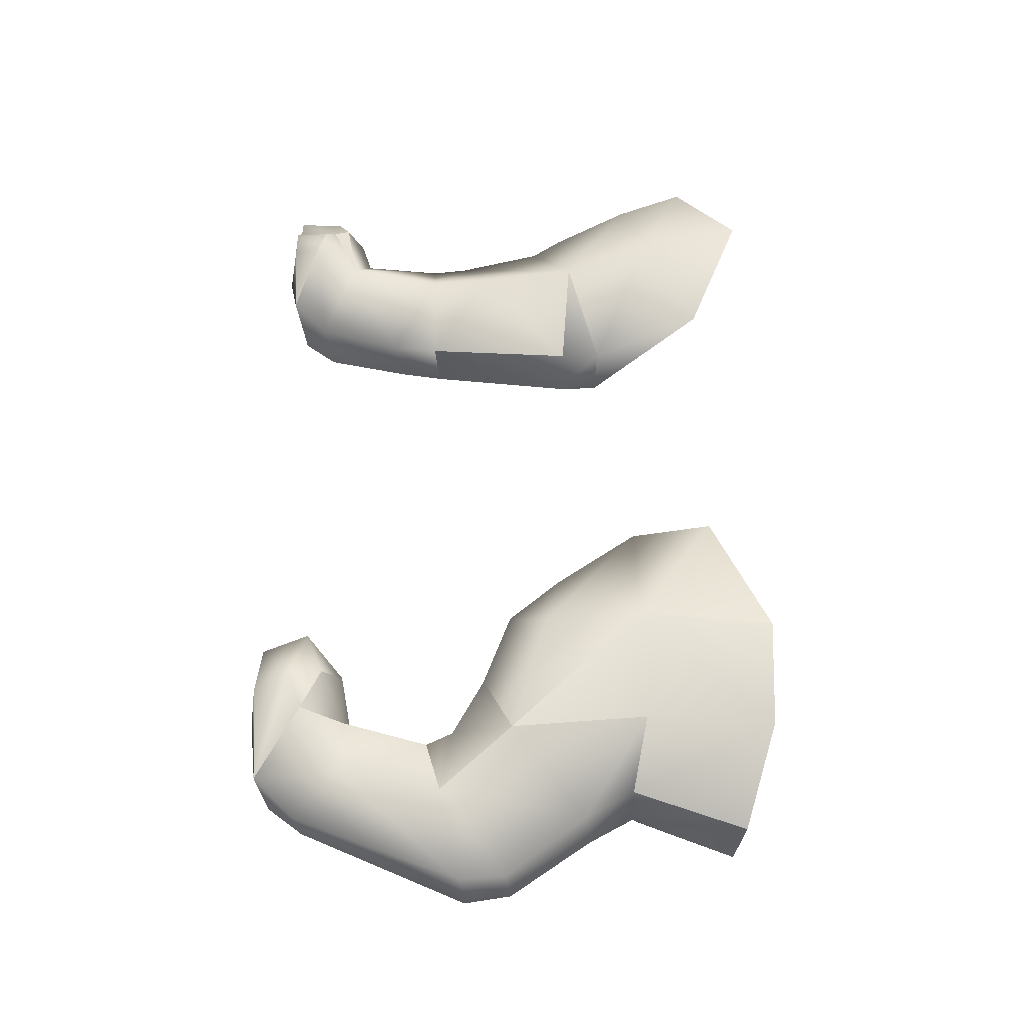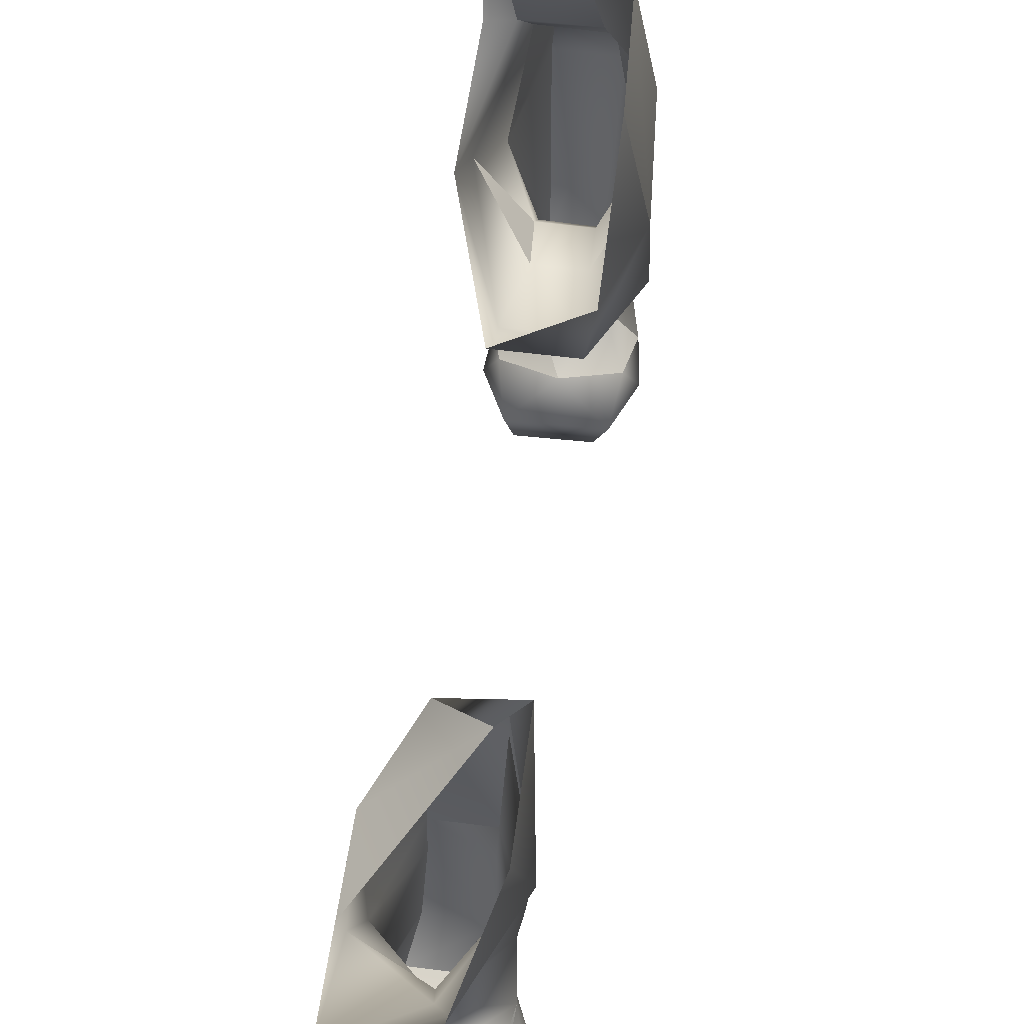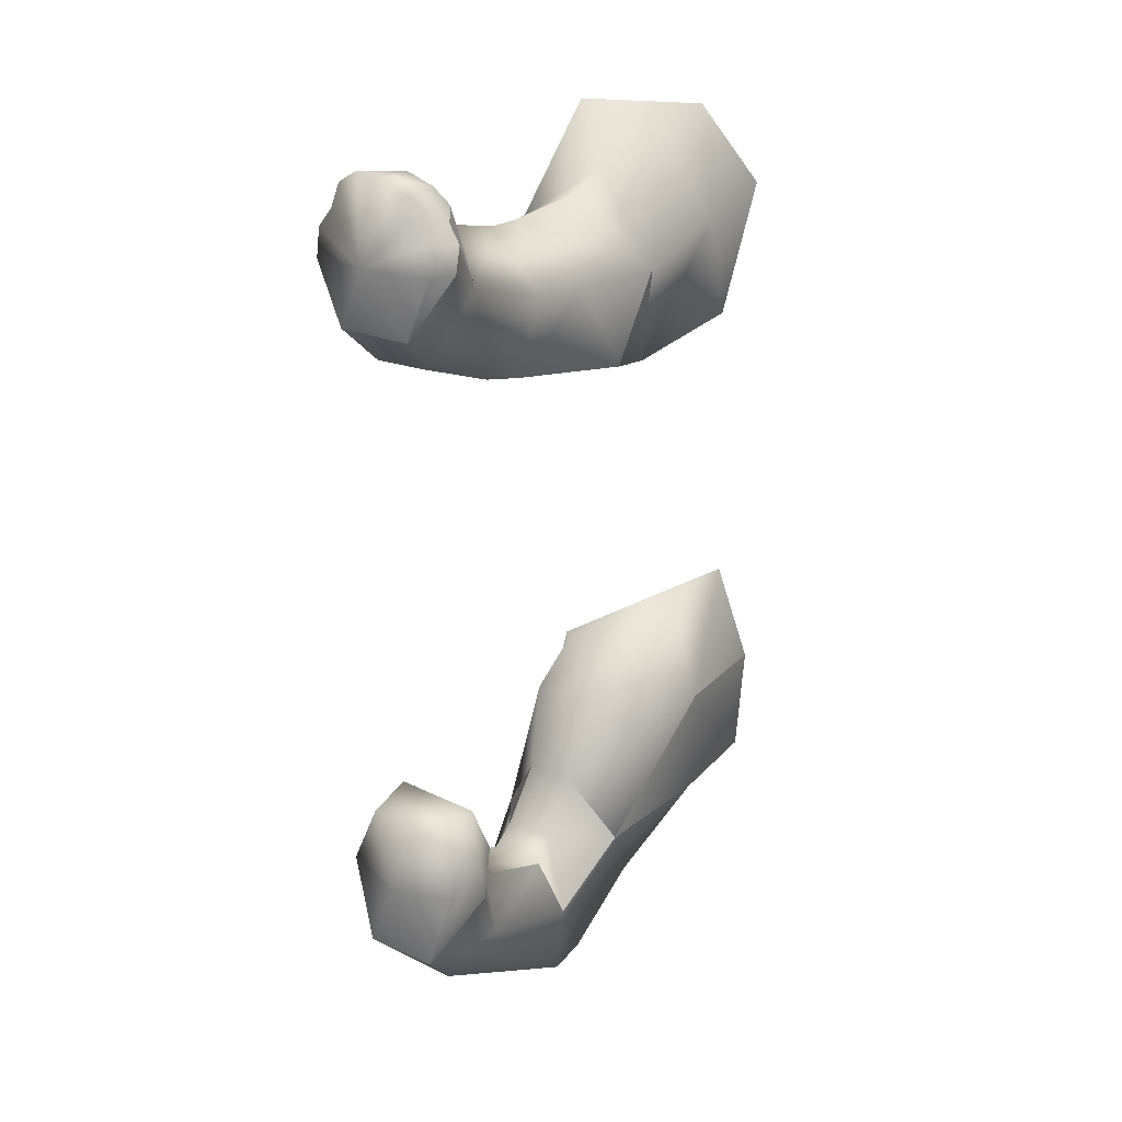
<metadata>
{"format":"obj","ext":"obj","renderer":"f3d","projection":"perspective","resolution":1024,"background":"white","views":[{"elev":-33.0,"azim":95.1,"up":"+Z"},{"elev":66.0,"azim":8.0,"up":"+Y"},{"elev":21.3,"azim":38.3,"up":"+Z"}]}
</metadata>
<code>
o vsn_mesh_2__mesh_2_.004
v 0.3695 1.644 -1.438
v 0.2819 1.258 -1.351
v 0.1837 1.596 -1.46
v 0.5064 1.271 -1.35
v 0.3129 1.111 -1.442
v 0.5304 1.112 -1.443
v 0.6615 1.328 -1.15
v 0.6627 0.8773 -1.166
v 0.6216 0.6322 -1.365
v 0.5254 0.8438 -1.638
v 0.3472 0.8438 -1.638
v 0.5465 0.6943 -1.652
v 0.606 0.2849 -1.287
v 0.5593 0.5757 -1.172
v 0.5644 0.2899 -1.081
v 0.6744 0.1557 -1.068
v 0.575 -0.006836 -1.279
v 0.5286 0.1273 -1.41
v 0.3186 -0.006836 -1.279
v 0.3749 0.1269 -1.401
v 0.3379 0.6883 -1.654
v 0.6903 1.318 -0.7679
v 0.6063 1.77 -0.7869
v 0.6032 1.577 -0.3768
v 0.577 1.304 -0.3882
v 0.3189 1.037 -0.5205
v 0.3396 1.03 -0.5301
v 0.1702 1.078 -0.9881
v 0.328 0.8709 -0.6711
v 0.1891 0.8731 -1.166
v 0.3771 0.7648 -0.9249
v 0.5443 0.8596 -0.6878
v 0.5346 0.7668 -0.9273
v 0.7 1.001 -0.788
v 0.5508 1.031 -0.5518
v 0.1978 1.274 -1.325
v 0.2819 1.258 -1.351
v 0.3129 1.111 -1.442
v 0.2532 0.6377 -1.371
v 0.3631 0.6553 -1.118
v 0.3667 0.5747 -1.172
v 0.5593 0.5757 -1.172
v 0.5298 0.6598 -1.118
v 0.6627 0.8773 -1.166
v 0.6216 0.6322 -1.365
v 0.5644 0.2899 -1.081
v 0.3649 0.2899 -1.082
v 0.4695 0.2562 -0.8555
v 0.6454 0.2171 -0.9184
v 0.6744 0.1557 -1.068
v 0.1837 1.596 -1.46
v -0.575 -0.006836 -1.279
v 0.6903 1.318 -0.7679
v 0.6627 0.8773 -1.166
v 0.6615 1.328 -1.15
v 0.5875 1.751 -1.155
v 0.5064 1.271 -1.35
v 0.3695 1.644 -1.438
v 0.6063 1.77 -0.7869
v 0.2532 0.6377 -1.371
v 0.3472 0.8438 -1.638
v 0.3379 0.6883 -1.654
v 0.3129 1.111 -1.442
v 0.3667 0.5747 -1.172
v 0.3036 0.2836 -1.289
v 0.3649 0.2899 -1.082
v 0.262 0.1557 -1.052
v 0.2936 0.2248 -0.9086
v 0.4695 0.2562 -0.8555
v 0.3631 0.6553 -1.118
v 0.3771 0.7648 -0.9249
v 0.1891 0.8731 -1.166
v 0.3749 0.1269 -1.401
v 0.3186 -0.006836 -1.279
v 0.262 0.1557 -1.052
v 0.3186 -0.006836 -1.279
v 0.2449 0.1115 -0.9255
v 0.2936 0.2248 -0.9086
v 0.3284 0.1555 -0.7559
v 0.3529 -0.007009 -0.7882
v 0.2573 -0.006949 -0.9894
v 0.3186 -0.006836 -1.279
v 0.4622 -0.05695 -1.02
v 0.575 -0.006836 -1.279
v 0.6731 -0.006946 -0.9997
v 0.5815 -0.007006 -0.7974
v 0.6946 0.1115 -0.9413
v 0.6256 0.1555 -0.7658
v 0.575 -0.006836 -1.279
v 0.6744 0.1557 -1.068
v 0.6454 0.2171 -0.9184
v 0.4695 0.2562 -0.8555
v 0.1837 0.9821 0.9667
v 0.3807 1.043 0.5137
v 0.4919 1.234 0.5355
v 0.2079 1.254 1.321
v 0.4416 1.05 1.141
v 0.4958 1.31 1.225
v 0.5011 1.541 1.297
v 0.6435 1.41 0.9436
v 0.5964 1.751 1.012
v 0.5877 1.573 0.5813
v 0.5183 1.195 0.4801
v 0.3355 1.172 0.4636
v 0.6251 1.098 0.828
v 0.433 0.9463 1.082
v 0.2097 0.9493 0.977
v 0.1837 0.9821 0.9667
v 0.1823 0.9254 0.676
v 0.2197 0.5629 0.8407
v 0.4198 0.655 1.037
v 0.6057 0.7705 0.8233
v 0.5202 1.062 0.4886
v 0.505 0.5584 0.5603
v 0.5874 0.5594 0.8335
v 0.4178 0.5368 1.034
v 0.2328 0.2439 0.9173
v 0.4142 0.2673 1.085
v 0.6005 0.2426 0.9177
v 0.501 0.4028 0.5888
v 0.3217 0.5554 0.5618
v 0.3254 0.4032 0.5933
v 0.5099 0.1147 0.6863
v 0.3149 0.1175 0.6815
v 0.2838 -0.003019 0.7998
v 0.5497 -0.002706 0.7966
v 0.6545 0.09548 0.9948
v 0.6471 0.1218 1.076
v 0.5872 0.1481 1.127
v 0.5505 0.1935 1.169
v 0.4142 0.2331 1.193
v 0.2792 0.1898 1.17
v 0.2469 0.1459 1.131
v 0.1879 0.1203 1.079
v 0.1813 0.09462 0.9964
v 0.3149 0.1175 0.6815
v 0.2838 -0.003019 0.7998
v 0.3254 0.4032 0.5933
v 0.3217 0.5554 0.5618
v 0.3353 1.038 0.4692
v 0.3355 1.172 0.4636
v 0.1823 0.9254 0.676
v 0.4919 1.234 0.5355
v 0.1837 0.9821 0.9667
v 0.3355 1.172 0.4636
v 0.4919 1.234 0.5355
v 0.5877 1.573 0.5813
v 0.5183 1.195 0.4801
v 0.3353 1.038 0.4692
v 0.5202 1.062 0.4886
v 0.6251 1.098 0.828
v 0.505 0.5584 0.5603
v 0.3217 0.5554 0.5618
v 0.5497 -0.002706 0.7966
v 0.6545 0.09548 0.9948
v 0.6342 0.002815 0.9969
v 0.6287 0.002816 1.096
v 0.6471 0.1218 1.076
v 0.5872 0.1481 1.127
v 0.5663 0.002816 1.157
v 0.4195 -0.05695 1.007
v 0.5494 0.002816 1.221
v 0.4924 0.002816 1.269
v 0.423 0.002816 1.262
v 0.3639 0.002816 1.275
v 0.4198 0.1543 1.259
v 0.5273 0.1501 1.226
v 0.5505 0.1935 1.169
v 0.4142 0.2331 1.193
v 0.3192 0.1515 1.235
v 0.2925 0.002816 1.235
v 0.2571 0.002816 1.154
v 0.2041 0.002816 1.095
v 0.1899 0.002815 0.9969
v 0.2838 -0.003019 0.7998
v 0.5497 -0.002706 0.7966
v 0.2792 0.1898 1.17
v 0.2469 0.1459 1.131
v 0.1879 0.1203 1.079
v 0.1813 0.09462 0.9964
v 0.2838 -0.003019 0.7998
v 0.5872 0.1481 1.127
v 0.6005 0.2426 0.9177
v 0.5505 0.1935 1.169
v 0.3695 1.644 -1.438
v 0.2819 1.258 -1.351
v 0.1837 1.596 -1.46
v 0.5064 1.271 -1.35
v 0.3129 1.111 -1.442
v 0.5304 1.112 -1.443
v 0.6615 1.328 -1.15
v 0.6627 0.8773 -1.166
v 0.6216 0.6322 -1.365
v 0.5254 0.8438 -1.638
v 0.3472 0.8438 -1.638
v 0.5465 0.6943 -1.652
v 0.606 0.2849 -1.287
v 0.5593 0.5757 -1.172
v 0.5644 0.2899 -1.081
v 0.6744 0.1557 -1.068
v 0.575 -0.006836 -1.279
v 0.5286 0.1273 -1.41
v 0.3186 -0.006836 -1.279
v 0.3749 0.1269 -1.401
v 0.3379 0.6883 -1.654
v 0.6903 1.318 -0.7679
v 0.6063 1.77 -0.7869
v 0.6032 1.577 -0.3768
v 0.577 1.304 -0.3882
v 0.3189 1.037 -0.5205
v 0.3396 1.03 -0.5301
v 0.1702 1.078 -0.9881
v 0.328 0.8709 -0.6711
v 0.1891 0.8731 -1.166
v 0.3771 0.7648 -0.9249
v 0.5443 0.8596 -0.6878
v 0.5346 0.7668 -0.9273
v 0.7 1.001 -0.788
v 0.5508 1.031 -0.5518
v 0.1978 1.274 -1.325
v 0.2819 1.258 -1.351
v 0.3129 1.111 -1.442
v 0.2532 0.6377 -1.371
v 0.3631 0.6553 -1.118
v 0.3667 0.5747 -1.172
v 0.5593 0.5757 -1.172
v 0.5298 0.6598 -1.118
v 0.6627 0.8773 -1.166
v 0.6216 0.6322 -1.365
v 0.5644 0.2899 -1.081
v 0.3649 0.2899 -1.082
v 0.4695 0.2562 -0.8555
v 0.6454 0.2171 -0.9184
v 0.6744 0.1557 -1.068
v 0.1837 1.596 -1.46
v 0.6903 1.318 -0.7679
v 0.6627 0.8773 -1.166
v 0.6615 1.328 -1.15
v 0.5875 1.751 -1.155
v 0.5064 1.271 -1.35
v 0.3695 1.644 -1.438
v 0.6063 1.77 -0.7869
v 0.2532 0.6377 -1.371
v 0.3472 0.8438 -1.638
v 0.3379 0.6883 -1.654
v 0.3129 1.111 -1.442
v 0.3667 0.5747 -1.172
v 0.3036 0.2836 -1.289
v 0.3649 0.2899 -1.082
v 0.262 0.1557 -1.052
v 0.2936 0.2248 -0.9086
v 0.4695 0.2562 -0.8555
v 0.3631 0.6553 -1.118
v 0.3771 0.7648 -0.9249
v 0.1891 0.8731 -1.166
v 0.3749 0.1269 -1.401
v 0.3186 -0.006836 -1.279
v 0.262 0.1557 -1.052
v 0.3186 -0.006836 -1.279
v 0.2449 0.1115 -0.9255
v 0.2936 0.2248 -0.9086
v 0.3284 0.1555 -0.7559
v 0.3529 -0.007009 -0.7882
v 0.2573 -0.006949 -0.9894
v 0.3186 -0.006836 -1.279
v 0.4622 -0.05695 -1.02
v 0.575 -0.006836 -1.279
v 0.6731 -0.006946 -0.9997
v 0.5815 -0.007006 -0.7974
v 0.6946 0.1115 -0.9413
v 0.6256 0.1555 -0.7658
v 0.575 -0.006836 -1.279
v 0.6744 0.1557 -1.068
v 0.6454 0.2171 -0.9184
v 0.4695 0.2562 -0.8555
v 0.1837 0.9821 0.9667
v 0.3807 1.043 0.5137
v 0.4919 1.234 0.5355
v 0.2079 1.254 1.321
v 0.4416 1.05 1.141
v 0.4958 1.31 1.225
v 0.5011 1.541 1.297
v 0.6435 1.41 0.9436
v 0.5964 1.751 1.012
v 0.5877 1.573 0.5813
v 0.5183 1.195 0.4801
v 0.3355 1.172 0.4636
v 0.6251 1.098 0.828
v 0.433 0.9463 1.082
v 0.2097 0.9493 0.977
v 0.1837 0.9821 0.9667
v 0.1823 0.9254 0.676
v 0.2197 0.5629 0.8407
v 0.4198 0.655 1.037
v 0.6057 0.7705 0.8233
v 0.5202 1.062 0.4886
v 0.505 0.5584 0.5603
v 0.5874 0.5594 0.8335
v 0.4178 0.5368 1.034
v 0.2328 0.2439 0.9173
v 0.4142 0.2673 1.085
v 0.6005 0.2426 0.9177
v 0.501 0.4028 0.5888
v 0.3217 0.5554 0.5618
v 0.3254 0.4032 0.5933
v 0.5099 0.1147 0.6863
v 0.3149 0.1175 0.6815
v 0.2838 -0.003019 0.7998
v 0.5497 -0.002706 0.7966
v 0.6545 0.09548 0.9948
v 0.6471 0.1218 1.076
v 0.5872 0.1481 1.127
v 0.5505 0.1935 1.169
v 0.4142 0.2331 1.193
v 0.2792 0.1898 1.17
v 0.2469 0.1459 1.131
v 0.1879 0.1203 1.079
v 0.1813 0.09462 0.9964
v 0.3149 0.1175 0.6815
v 0.2838 -0.003019 0.7998
v 0.3254 0.4032 0.5933
v 0.3217 0.5554 0.5618
v 0.3353 1.038 0.4692
v 0.3355 1.172 0.4636
v 0.1823 0.9254 0.676
v 0.4919 1.234 0.5355
v 0.1837 0.9821 0.9667
v 0.3355 1.172 0.4636
v 0.4919 1.234 0.5355
v 0.5877 1.573 0.5813
v 0.5183 1.195 0.4801
v 0.3353 1.038 0.4692
v 0.5202 1.062 0.4886
v 0.6251 1.098 0.828
v 0.505 0.5584 0.5603
v 0.3217 0.5554 0.5618
v 0.5497 -0.002706 0.7966
v 0.6545 0.09548 0.9948
v 0.6342 0.002815 0.9969
v 0.6287 0.002816 1.096
v 0.6471 0.1218 1.076
v 0.5872 0.1481 1.127
v 0.5663 0.002816 1.157
v 0.4195 -0.05695 1.007
v 0.5494 0.002816 1.221
v 0.4924 0.002816 1.269
v 0.423 0.002816 1.262
v 0.3639 0.002816 1.275
v 0.4198 0.1543 1.259
v 0.5273 0.1501 1.226
v 0.5505 0.1935 1.169
v 0.4142 0.2331 1.193
v 0.3192 0.1515 1.235
v 0.2925 0.002816 1.235
v 0.2571 0.002816 1.154
v 0.2041 0.002816 1.095
v 0.1899 0.002815 0.9969
v 0.2838 -0.003019 0.7998
v 0.5497 -0.002706 0.7966
v 0.2792 0.1898 1.17
v 0.2469 0.1459 1.131
v 0.1879 0.1203 1.079
v 0.1813 0.09462 0.9964
v 0.2838 -0.003019 0.7998
v 0.5872 0.1481 1.127
v 0.6005 0.2426 0.9177
v 0.5505 0.1935 1.169
v 0.3189 1.037 -0.5205
v 0.1702 1.078 -0.9881
v 0.1978 1.274 -1.325
v 0.1837 1.596 -1.46
v 0.6032 1.577 -0.3768
v 0.5875 1.751 -1.155
v 0.5877 1.573 0.5813
v 0.2079 1.254 1.321
v 0.5011 1.541 1.297
v 0.5964 1.751 1.012
v 0.3189 1.037 -0.5205
v 0.1702 1.078 -0.9881
v 0.1978 1.274 -1.325
v 0.1837 1.596 -1.46
v 0.6032 1.577 -0.3768
v 0.5875 1.751 -1.155
v 0.5877 1.573 0.5813
v 0.2079 1.254 1.321
v 0.5011 1.541 1.297
v 0.5964 1.751 1.012
f 1 2 3
f 2 1 4
f 4 5 2
f 4 6 5
f 6 4 7
f 6 7 8
f 6 8 9
f 6 9 10
f 5 6 10
f 5 10 11
f 10 12 11
f 9 12 10
f 13 12 9
f 13 9 14
f 13 14 15
f 13 15 16
f 13 16 17
f 18 13 17
f 18 17 19
f 19 20 18
f 12 18 20
f 18 12 13
f 21 11 12
f 12 20 21
f 22 23 24
f 25 22 24
f 26 25 24
f 27 25 26
f 26 28 27
f 28 29 27
f 29 28 30
f 31 29 30
f 32 29 31
f 33 32 31
f 33 34 32
f 8 34 33
f 34 8 22
f 25 34 22
f 25 35 34
f 35 25 27
f 27 29 35
f 29 32 35
f 32 34 35
f 28 36 37
f 28 37 38
f 28 38 30
f 39 30 38
f 40 30 39
f 40 39 41
f 40 41 42
f 43 40 42
f 43 31 40
f 33 31 43
f 43 44 33
f 43 45 44
f 45 43 42
f 42 41 46
f 46 41 47
f 46 47 48
f 46 48 49
f 50 46 49
f 51 37 36
f 53 54 55
f 55 56 53
f 57 56 55
f 57 58 56
f 53 56 59
f 60 61 62
f 63 61 60
f 64 60 65
f 64 65 66
f 66 65 67
f 68 66 67
f 69 66 68
f 70 71 72
f 60 73 65
f 62 73 60
f 74 65 73
f 67 65 74
f 75 76 77
f 77 78 75
f 77 79 78
f 77 80 79
f 81 80 77
f 77 76 81
f 82 83 81
f 82 84 83
f 83 84 85
f 85 86 83
f 86 85 87
f 86 87 88
f 86 88 79
f 80 86 79
f 83 86 80
f 83 80 81
f 89 90 87
f 89 87 85
f 91 87 90
f 88 87 91
f 88 91 92
f 88 92 79
f 79 92 78
f 93 94 95
f 96 97 98
f 96 98 99
f 99 98 100
f 99 100 101
f 101 100 102
f 102 103 104
f 100 103 102
f 100 105 103
f 98 105 100
f 97 105 98
f 97 106 105
f 97 107 106
f 107 97 96
f 108 107 96
f 107 108 109
f 107 109 110
f 107 110 111
f 107 111 106
f 106 111 105
f 105 111 112
f 112 113 105
f 114 113 112
f 112 115 114
f 115 112 111
f 111 116 115
f 111 110 116
f 116 110 117
f 116 117 118
f 119 116 118
f 115 116 119
f 120 115 119
f 114 115 120
f 121 114 120
f 121 120 122
f 122 120 123
f 122 123 124
f 123 125 124
f 123 126 125
f 126 123 127
f 123 119 127
f 120 119 123
f 128 119 129
f 127 119 128
f 118 130 119
f 131 130 118
f 118 132 131
f 118 117 132
f 133 132 117
f 133 117 134
f 134 117 135
f 135 117 136
f 137 135 136
f 117 138 136
f 110 138 117
f 139 138 110
f 110 109 139
f 140 139 109
f 109 141 140
f 141 142 143
f 142 144 143
f 145 146 147
f 145 148 149
f 148 150 149
f 151 150 148
f 150 152 149
f 149 152 153
f 154 155 156
f 155 157 156
f 157 155 158
f 157 158 159
f 157 159 160
f 160 161 157
f 162 161 160
f 163 161 162
f 164 161 163
f 165 161 164
f 166 165 164
f 163 166 164
f 163 167 166
f 167 163 162
f 159 167 162
f 160 159 162
f 168 167 159
f 167 168 169
f 167 169 166
f 170 166 169
f 170 165 166
f 165 170 171
f 171 161 165
f 172 161 171
f 173 161 172
f 161 173 174
f 175 161 174
f 175 176 161
f 161 176 156
f 161 156 157
f 170 177 178
f 171 170 178
f 172 171 178
f 178 173 172
f 178 179 173
f 179 180 173
f 173 180 174
f 181 174 180
f 182 183 184
f 177 170 169
f 185 186 187
f 186 185 188
f 188 189 186
f 188 190 189
f 190 188 191
f 190 191 192
f 190 192 193
f 190 193 194
f 189 190 194
f 189 194 195
f 194 196 195
f 193 196 194
f 197 196 193
f 197 193 198
f 197 198 199
f 197 199 200
f 197 200 201
f 202 197 201
f 202 201 203
f 203 204 202
f 196 202 204
f 202 196 197
f 205 195 196
f 196 204 205
f 206 207 208
f 209 206 208
f 210 209 208
f 211 209 210
f 210 212 211
f 212 213 211
f 213 212 214
f 215 213 214
f 216 213 215
f 217 216 215
f 217 218 216
f 192 218 217
f 218 192 206
f 209 218 206
f 209 219 218
f 219 209 211
f 211 213 219
f 213 216 219
f 216 218 219
f 212 220 221
f 212 221 222
f 212 222 214
f 223 214 222
f 224 214 223
f 224 223 225
f 224 225 226
f 227 224 226
f 227 215 224
f 217 215 227
f 227 228 217
f 227 229 228
f 229 227 226
f 226 225 230
f 230 225 231
f 230 231 232
f 230 232 233
f 234 230 233
f 235 221 220
f 236 237 238
f 238 239 236
f 240 239 238
f 240 241 239
f 236 239 242
f 243 244 245
f 246 244 243
f 247 243 248
f 247 248 249
f 249 248 250
f 251 249 250
f 252 249 251
f 253 254 255
f 243 256 248
f 245 256 243
f 257 248 256
f 250 248 257
f 258 259 260
f 260 261 258
f 260 262 261
f 260 263 262
f 264 263 260
f 260 259 264
f 265 266 264
f 265 267 266
f 266 267 268
f 268 269 266
f 269 268 270
f 269 270 271
f 269 271 262
f 263 269 262
f 266 269 263
f 266 263 264
f 272 273 270
f 272 270 268
f 274 270 273
f 271 270 274
f 271 274 275
f 271 275 262
f 262 275 261
f 276 277 278
f 279 280 281
f 279 281 282
f 282 281 283
f 282 283 284
f 284 283 285
f 285 286 287
f 283 286 285
f 283 288 286
f 281 288 283
f 280 288 281
f 280 289 288
f 280 290 289
f 290 280 279
f 291 290 279
f 290 291 292
f 290 292 293
f 290 293 294
f 290 294 289
f 289 294 288
f 288 294 295
f 295 296 288
f 297 296 295
f 295 298 297
f 298 295 294
f 294 299 298
f 294 293 299
f 299 293 300
f 299 300 301
f 302 299 301
f 298 299 302
f 303 298 302
f 297 298 303
f 304 297 303
f 304 303 305
f 305 303 306
f 305 306 307
f 306 308 307
f 306 309 308
f 309 306 310
f 306 302 310
f 303 302 306
f 311 302 312
f 310 302 311
f 301 313 302
f 314 313 301
f 301 315 314
f 301 300 315
f 316 315 300
f 316 300 317
f 317 300 318
f 318 300 319
f 320 318 319
f 300 321 319
f 293 321 300
f 322 321 293
f 293 292 322
f 323 322 292
f 292 324 323
f 324 325 326
f 325 327 326
f 328 329 330
f 328 331 332
f 331 333 332
f 334 333 331
f 333 335 332
f 332 335 336
f 337 338 339
f 338 340 339
f 340 338 341
f 340 341 342
f 340 342 343
f 343 344 340
f 345 344 343
f 346 344 345
f 347 344 346
f 348 344 347
f 349 348 347
f 346 349 347
f 346 350 349
f 350 346 345
f 342 350 345
f 343 342 345
f 351 350 342
f 350 351 352
f 350 352 349
f 353 349 352
f 353 348 349
f 348 353 354
f 354 344 348
f 355 344 354
f 356 344 355
f 344 356 357
f 358 344 357
f 358 359 344
f 344 359 339
f 344 339 340
f 353 360 361
f 354 353 361
f 355 354 361
f 361 356 355
f 361 362 356
f 362 363 356
f 356 363 357
f 364 357 363
f 365 366 367
f 360 353 352
l 387 386
l 385 386
l 276 385
l 384 278
l 383 185
l 207 383
l 378 382
l 380 381
l 379 380
l 378 379
l 377 376
l 375 376
l 93 375
l 374 95
l 373 1
l 23 373
l 368 372
l 370 371
l 369 370
l 368 369

</code>
